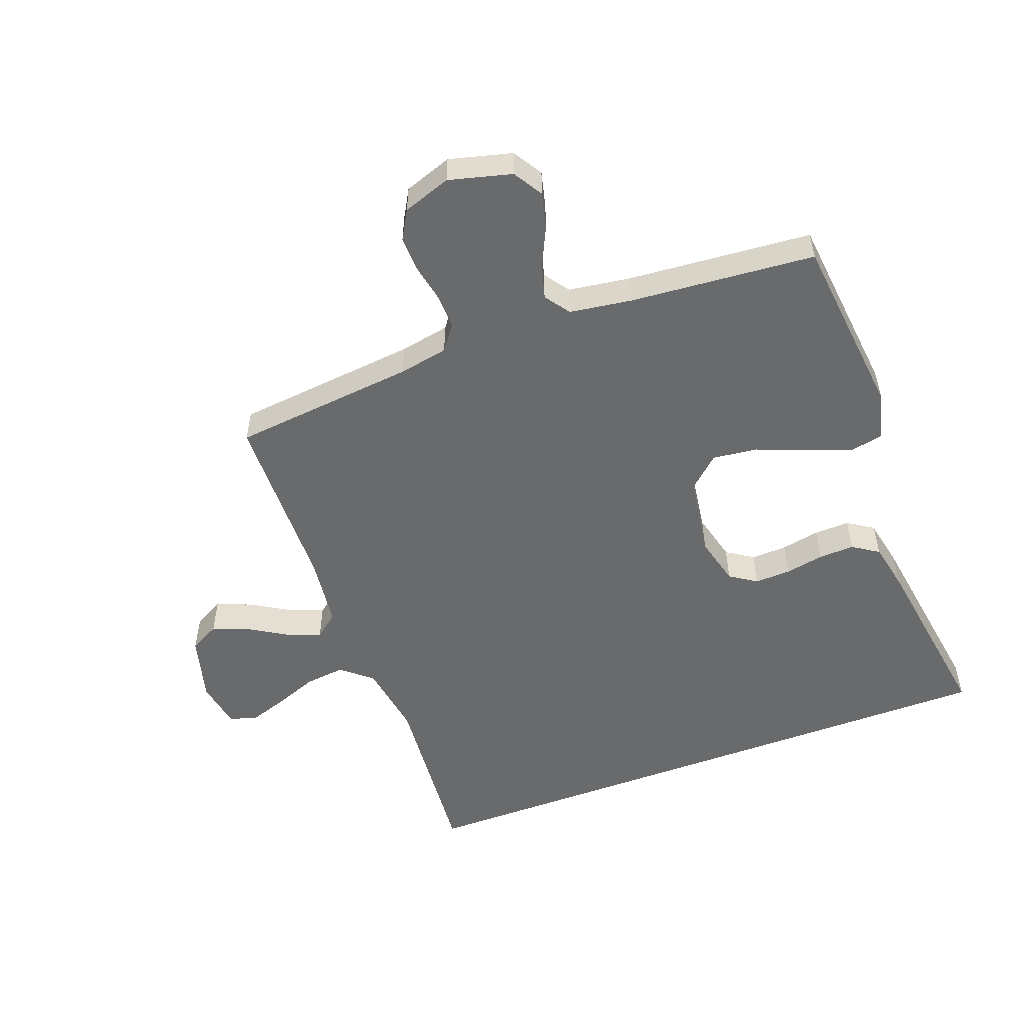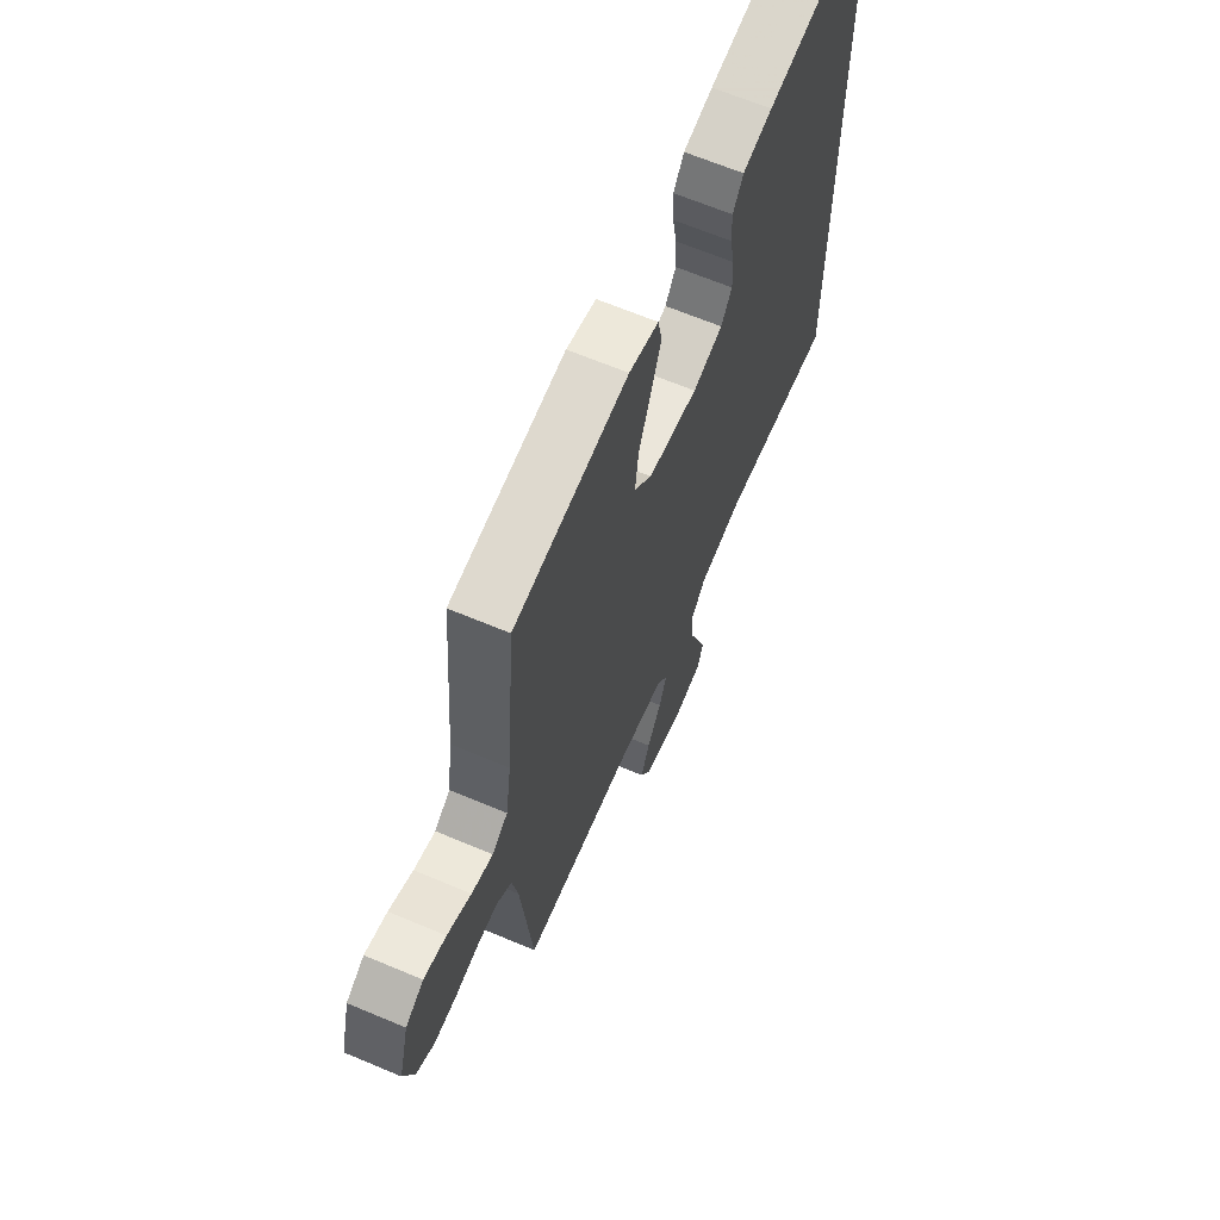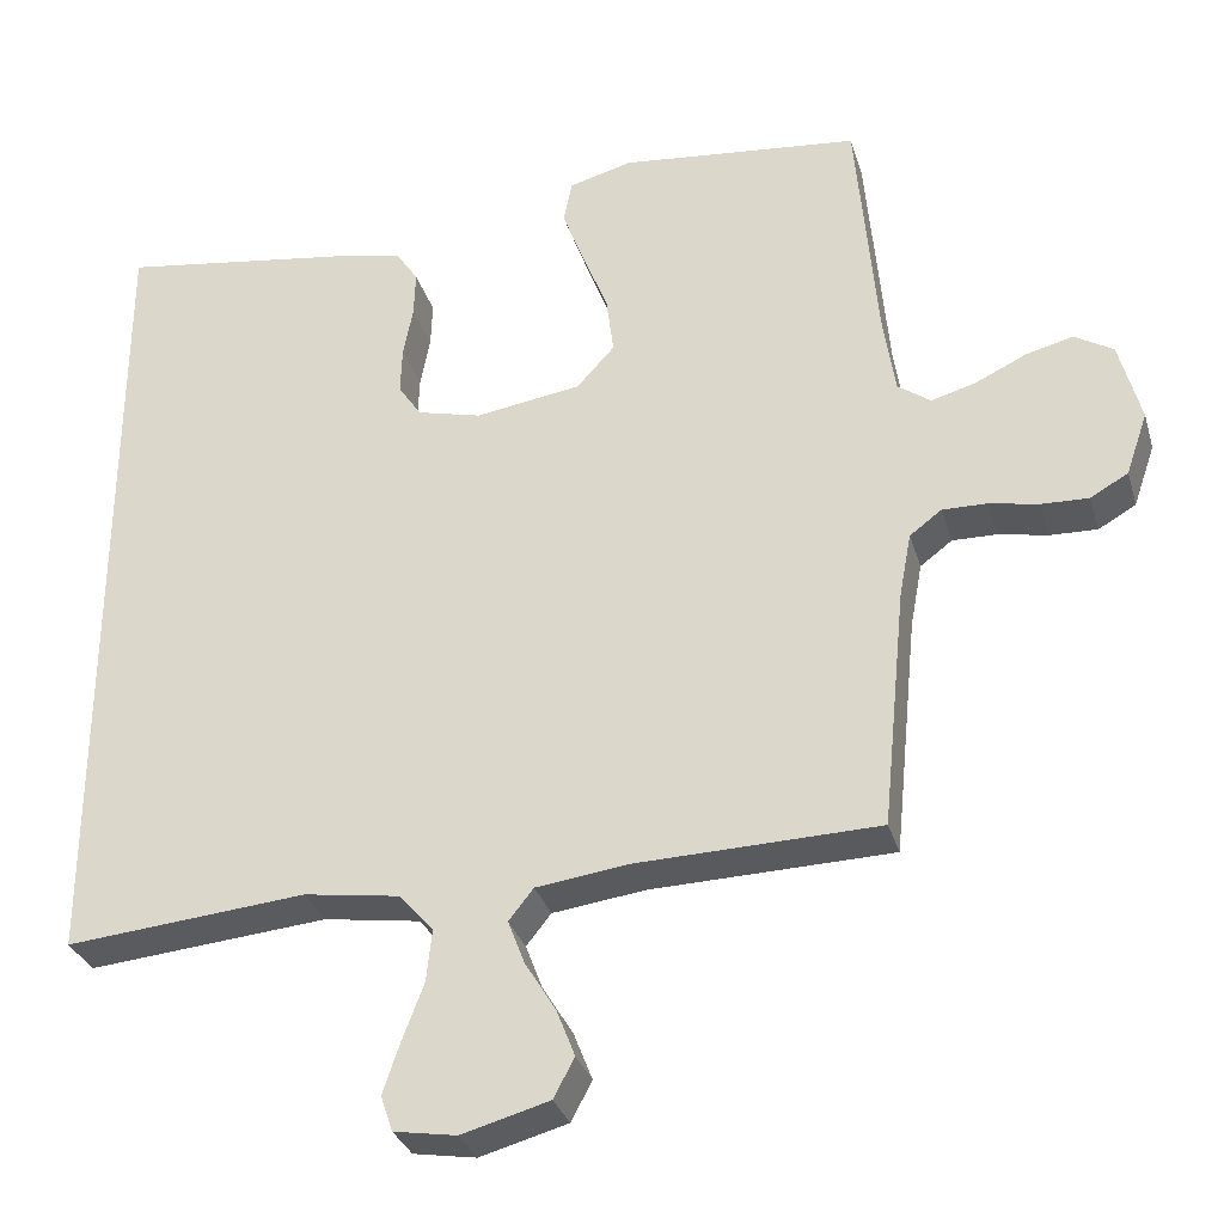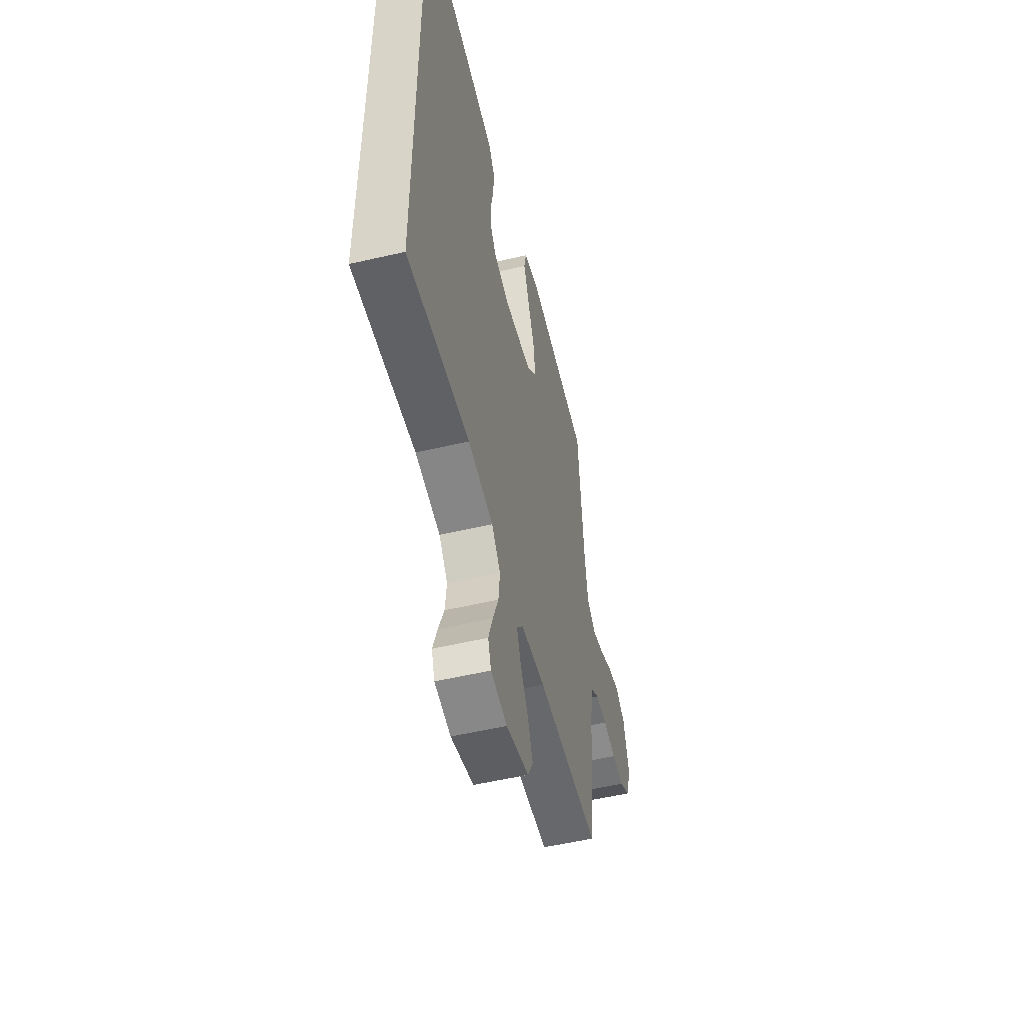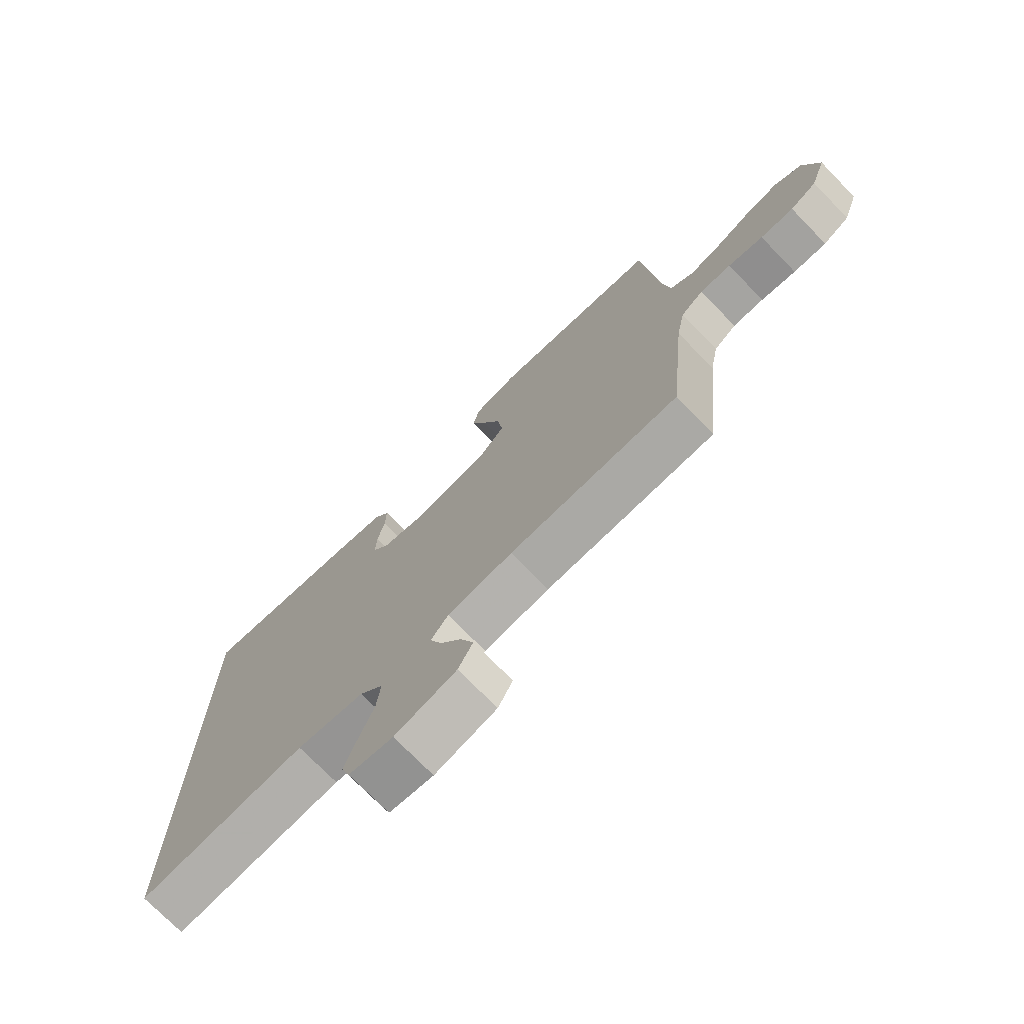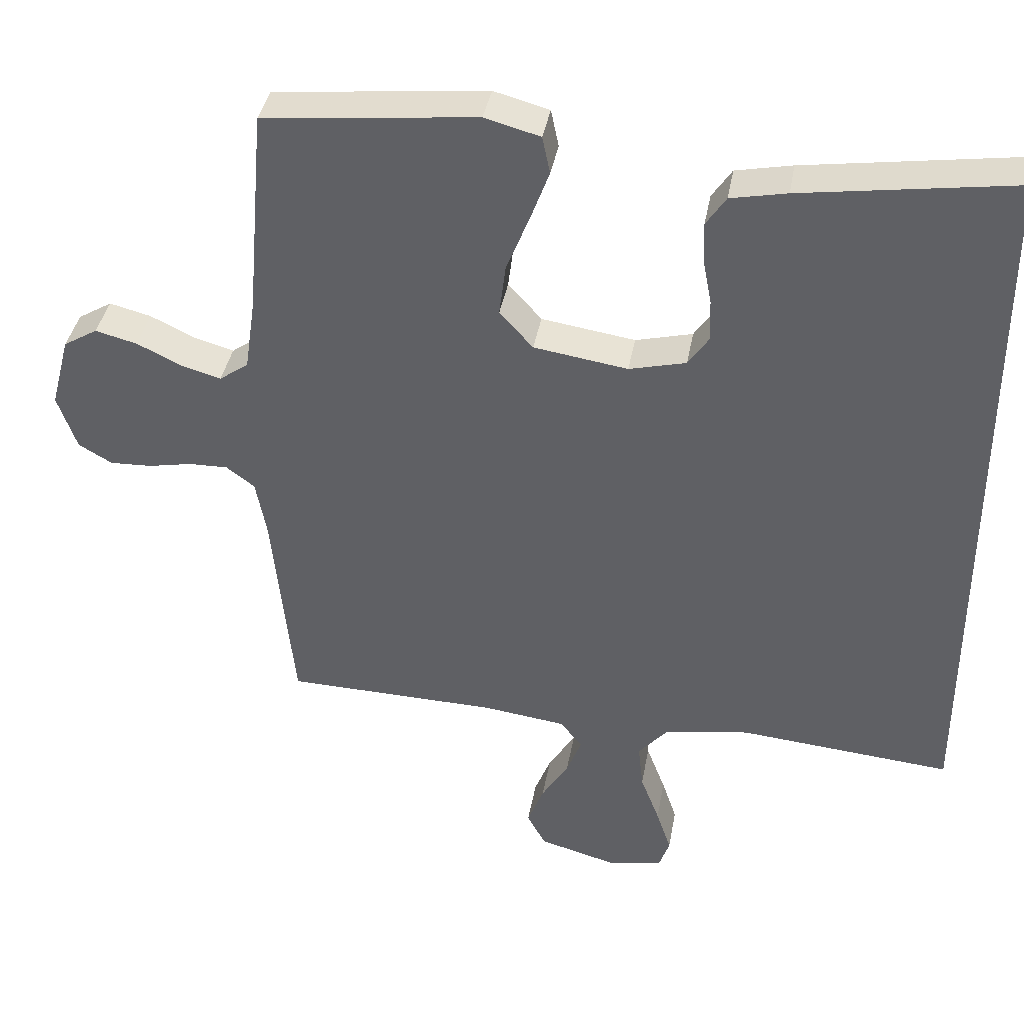
<metadata>
{"format":"obj","ext":"obj","renderer":"f3d","projection":"perspective","resolution":1024,"background":"white","views":[{"elev":-52.9,"azim":-69.3,"up":"+Y"},{"elev":65.4,"azim":-67.0,"up":"+Z"},{"elev":-31.5,"azim":-164.3,"up":"+Z"},{"elev":-54.0,"azim":103.9,"up":"+Z"},{"elev":-74.1,"azim":-135.7,"up":"+Z"},{"elev":38.8,"azim":10.0,"up":"+Z"}]}
</metadata>
<code>
v -0.5 0.07 0.5
v -0.2 0.07 0.531
v -0.122 0.07 0.51
v -0.111 0.07 0.457
v -0.138 0.07 0.384
v -0.17 0.07 0.304
v -0.179 0.07 0.231
v -0.132 0.07 0.179
v 0 0.07 0.159
v 0.08 0.07 0.179
v 0.109 0.07 0.222
v 0.107 0.07 0.281
v 0.095 0.07 0.344
v 0.093 0.07 0.402
v 0.121 0.07 0.444
v 0.2 0.07 0.46
v 0.5 0.07 0.504
v 0.5 0.07 -0.521
v 0.2 0.07 -0.494
v 0.08 0.07 -0.512
v 0.038 0.07 -0.561
v 0.045 0.07 -0.626
v 0.072 0.07 -0.697
v 0.093 0.07 -0.76
v 0.078 0.07 -0.804
v 0 0.07 -0.817
v -0.109 0.07 -0.787
v -0.135 0.07 -0.738
v -0.112 0.07 -0.679
v -0.074 0.07 -0.617
v -0.053 0.07 -0.562
v -0.084 0.07 -0.523
v -0.2 0.07 -0.508
v -0.5 0.07 -0.5
v -0.53 0.07 -0.2
v -0.545 0.07 -0.12
v -0.585 0.07 -0.09
v -0.64 0.07 -0.091
v -0.702 0.07 -0.103
v -0.761 0.07 -0.105
v -0.808 0.07 -0.078
v -0.835 0.07 0
v -0.808 0.07 0.102
v -0.76 0.07 0.131
v -0.701 0.07 0.116
v -0.638 0.07 0.086
v -0.582 0.07 0.07
v -0.541 0.07 0.099
v -0.526 0.07 0.2
v -0.5 0 0.5
v -0.2 0 0.531
v -0.122 0 0.51
v -0.111 0 0.457
v -0.138 0 0.384
v -0.17 0 0.304
v -0.179 0 0.231
v -0.132 0 0.179
v 0 0 0.159
v 0.08 0 0.179
v 0.109 0 0.222
v 0.107 0 0.281
v 0.095 0 0.344
v 0.093 0 0.402
v 0.121 0 0.444
v 0.2 0 0.46
v 0.5 0 0.504
v 0.5 0 -0.521
v 0.2 0 -0.494
v 0.08 0 -0.512
v 0.038 0 -0.561
v 0.045 0 -0.626
v 0.072 0 -0.697
v 0.093 0 -0.76
v 0.078 0 -0.804
v 0 0 -0.817
v -0.109 0 -0.787
v -0.135 0 -0.738
v -0.112 0 -0.679
v -0.074 0 -0.617
v -0.053 0 -0.562
v -0.084 0 -0.523
v -0.2 0 -0.508
v -0.5 0 -0.5
v -0.53 0 -0.2
v -0.545 0 -0.12
v -0.585 0 -0.09
v -0.64 0 -0.091
v -0.702 0 -0.103
v -0.761 0 -0.105
v -0.808 0 -0.078
v -0.835 0 0
v -0.808 0 0.102
v -0.76 0 0.131
v -0.701 0 0.116
v -0.638 0 0.086
v -0.582 0 0.07
v -0.541 0 0.099
v -0.526 0 0.2
f 44 45 46
f 43 44 46
f 42 43 46
f 41 42 46
f 40 41 46
f 39 40 46
f 38 39 46
f 37 38 46 47
f 36 37 47 48
f 33 34 35
f 36 48 49
f 35 36 49
f 33 35 49
f 32 33 49
f 28 29 30
f 27 28 30
f 26 27 30
f 25 26 30
f 24 25 30
f 23 24 30
f 22 23 30
f 21 22 30 31
f 32 49 1
f 31 32 1
f 21 31 1
f 20 21 1
f 16 17 18
f 15 16 18
f 14 15 18
f 13 14 18
f 12 13 18
f 11 12 18 19
f 4 5 6
f 3 4 6
f 2 3 6
f 1 2 6
f 1 6 7
f 20 1 7 8
f 10 11 19 20
f 9 10 20
f 8 9 20
f 95 94 93
f 95 93 92
f 95 92 91
f 95 91 90
f 95 90 89
f 95 89 88
f 95 88 87
f 96 95 87 86
f 97 96 86 85
f 84 83 82
f 98 97 85
f 98 85 84
f 98 84 82
f 98 82 81
f 79 78 77
f 79 77 76
f 79 76 75
f 79 75 74
f 79 74 73
f 79 73 72
f 79 72 71
f 80 79 71 70
f 50 98 81
f 50 81 80
f 50 80 70
f 50 70 69
f 67 66 65
f 67 65 64
f 67 64 63
f 67 63 62
f 67 62 61
f 68 67 61 60
f 55 54 53
f 55 53 52
f 55 52 51
f 55 51 50
f 56 55 50
f 57 56 50 69
f 69 68 60 59
f 69 59 58
f 69 58 57
f 1 50 51 2
f 2 51 52 3
f 3 52 53 4
f 4 53 54 5
f 5 54 55 6
f 6 55 56 7
f 7 56 57 8
f 8 57 58 9
f 9 58 59 10
f 10 59 60 11
f 11 60 61 12
f 12 61 62 13
f 13 62 63 14
f 14 63 64 15
f 15 64 65 16
f 16 65 66 17
f 17 66 67 18
f 18 67 68 19
f 19 68 69 20
f 20 69 70 21
f 21 70 71 22
f 22 71 72 23
f 23 72 73 24
f 24 73 74 25
f 25 74 75 26
f 26 75 76 27
f 27 76 77 28
f 28 77 78 29
f 29 78 79 30
f 30 79 80 31
f 31 80 81 32
f 32 81 82 33
f 33 82 83 34
f 34 83 84 35
f 35 84 85 36
f 36 85 86 37
f 37 86 87 38
f 38 87 88 39
f 39 88 89 40
f 40 89 90 41
f 41 90 91 42
f 42 91 92 43
f 43 92 93 44
f 44 93 94 45
f 45 94 95 46
f 46 95 96 47
f 47 96 97 48
f 48 97 98 49
f 49 98 50 1

</code>
